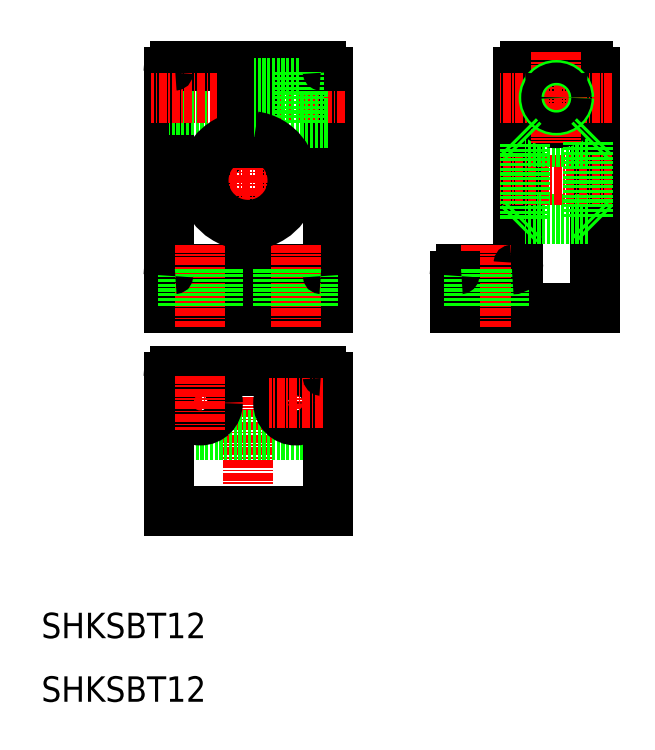
<metadata>
{"format":"dxf","ext":"dxf","renderer":"ezdxf+matplotlib","layout":"modelspace","background":"white","min_lineweight":24,"dpi":150}
</metadata>
<code>
0
SECTION
2
ENTITIES
0
LINE
8
0
10
30
20
109
30
0
11
30
21
72
31
0
0
LINE
8
0
10
55
20
109
30
0
11
55
21
72
31
0
0
ARC
8
0
10
42.5
20
92
30
0
40
6
50
99.59
51
80.41
0
LINE
8
CENTER
10
42.5
20
112.9
30
0
11
42.5
21
68.63
31
0
0
TEXT
8
0
10
10
20
20
30
0
40
4
1
SHKSBT12
0
LINE
8
0
10
55
20
72
30
0
11
30
21
72
31
0
0
LINE
8
0
10
54
20
78
30
0
11
31
21
78
31
0
0
LINE
8
CENTER
10
50.84
20
92
30
0
11
34.16
21
92
31
0
0
LINE
8
CENTER
10
35
20
81.89
30
0
11
35
21
68.95
31
0
0
LINE
8
CENTER
10
50
20
81.89
30
0
11
50
21
68.95
31
0
0
LINE
8
0
10
41.5
20
107
30
0
11
30
21
107
31
0
0
LINE
8
0
10
41.5
20
103
30
0
11
30
21
103
31
0
0
LINE
8
0
10
41.5
20
103.4
30
0
11
30
21
103.4
31
0
0
LINE
8
0
10
41.5
20
106.6
30
0
11
30
21
106.6
31
0
0
LINE
8
0
10
41.5
20
110
30
0
11
31
21
110
31
0
0
LINE
8
CENTER
10
57.74
20
105
30
0
11
27.26
21
105
31
0
0
LINE
8
0
10
55
20
109
30
0
11
50.5
21
109
31
0
0
LINE
8
0
10
55
20
101
30
0
11
50.5
21
101
31
0
0
LINE
8
0
10
54
20
110
30
0
11
43.5
21
110
31
0
0
LINE
8
0
10
41.5
20
110
30
0
11
41.5
21
97.92
31
0
0
LINE
8
0
10
43.5
20
110
30
0
11
43.5
21
97.92
31
0
0
LINE
8
0
10
50.5
20
109
30
0
11
50.5
21
101
31
0
0
LINE
8
0
10
50.5
20
102.7
30
0
11
43.5
21
102.8
31
0
0
LINE
8
0
10
50.5
20
107.2
30
0
11
43.5
21
107.2
31
0
0
LINE
8
0
10
85
20
109
30
0
11
85
21
79
31
0
0
LINE
8
0
10
97
20
109
30
0
11
97
21
72
31
0
0
LINE
8
0
10
75
20
72
30
0
11
97
21
72
31
0
0
LINE
8
0
10
76
20
78
30
0
11
84
21
78
31
0
0
LINE
8
CENTER
10
80
20
81.89
30
0
11
80
21
68.95
31
0
0
LINE
8
0
10
75
20
77
30
0
11
75
21
72
31
0
0
LINE
8
0
10
96
20
86
30
0
11
86
21
86
31
0
0
LINE
8
CENTER
10
99.81
20
92
30
0
11
82.19
21
92
31
0
0
LINE
8
0
10
96
20
98
30
0
11
86
21
98
31
0
0
CIRCLE
8
0
10
91
20
105
30
0
40
4
0
CIRCLE
8
0
10
91
20
105
30
0
40
2.25
0
LINE
8
0
10
86
20
110
30
0
11
96
21
110
31
0
0
LINE
8
CENTER
10
99.81
20
105
30
0
11
82.19
21
105
31
0
0
LINE
8
CENTER
10
91
20
112.1
30
0
11
91
21
97.87
31
0
0
TEXT
8
0
10
10
20
10
30
0
40
4
1
SHKSBT12
0
LINE
8
0
10
77.25
20
78
30
0
11
77.25
21
72
31
0
0
LINE
8
0
10
82.75
20
78
30
0
11
82.75
21
72
31
0
0
LINE
8
0
10
47.25
20
78
30
0
11
47.25
21
72
31
0
0
LINE
8
0
10
52.75
20
78
30
0
11
52.75
21
72
31
0
0
LINE
8
0
10
32.25
20
78
30
0
11
32.25
21
72
31
0
0
LINE
8
0
10
37.75
20
78
30
0
11
37.75
21
72
31
0
0
CIRCLE
8
0
10
91
20
105
30
0
40
2
0
CIRCLE
8
0
10
91
20
105
30
0
40
1.6
0
ARC
8
0
10
31
20
77
30
0
40
1
50
90
51
180
0
ARC
8
0
10
54
20
77
30
0
40
1
50
360
51
90
0
ARC
8
0
10
31
20
109
30
0
40
1
50
90
51
180
0
ARC
8
0
10
54
20
109
30
0
40
1
50
360
51
90
0
ARC
8
0
10
76
20
77
30
0
40
1
50
90
51
180
0
ARC
8
0
10
84
20
79
30
0
40
1
50
270
51
1.527e-13
0
ARC
8
0
10
86
20
109
30
0
40
1
50
90
51
180
0
ARC
8
0
10
96
20
109
30
0
40
1
50
0
51
90
0
ARC
8
0
10
42.5
20
92
30
0
40
7
50
98.21
51
81.79
0
LINE
8
0
10
85
20
99
30
0
11
86
21
98
31
0
0
LINE
8
0
10
85
20
85
30
0
11
86
21
86
31
0
0
LINE
8
0
10
97
20
85
30
0
11
96
21
86
31
0
0
LINE
8
0
10
97
20
99
30
0
11
96
21
98
31
0
0
LINE
8
0
10
86
20
86
30
0
11
86
21
98
31
0
0
LINE
8
0
10
96
20
98
30
0
11
96
21
86
31
0
0
LINE
8
CENTER
10
42.5
20
64
30
0
11
42.5
21
38
31
0
0
LINE
8
0
10
55
20
52
30
0
11
30
21
52
31
0
0
LINE
8
0
10
31
20
62
30
0
11
54
21
62
31
0
0
LINE
8
0
10
55
20
40
30
0
11
30
21
40
31
0
0
LINE
8
CENTER
10
39.25
20
57
30
0
11
30.75
21
57
31
0
0
CIRCLE
8
0
10
35
20
57
30
0
40
2.75
0
LINE
8
0
10
30
20
40
30
0
11
30
21
61
31
0
0
ARC
8
0
10
31
20
61
30
0
40
1
50
90
51
180
0
LINE
8
CENTER
10
35
20
61.25
30
0
11
35
21
52.75
31
0
0
LINE
8
0
10
55
20
61
30
0
11
55
21
40
31
0
0
LINE
8
CENTER
10
50
20
61.25
30
0
11
50
21
52.75
31
0
0
CIRCLE
8
0
10
50
20
57
30
0
40
2.75
0
LINE
8
CENTER
10
54.25
20
57
30
0
11
45.75
21
57
31
0
0
ARC
8
0
10
54
20
61
30
0
40
1
50
0
51
90
0
ENDSEC
0
EOF

</code>
